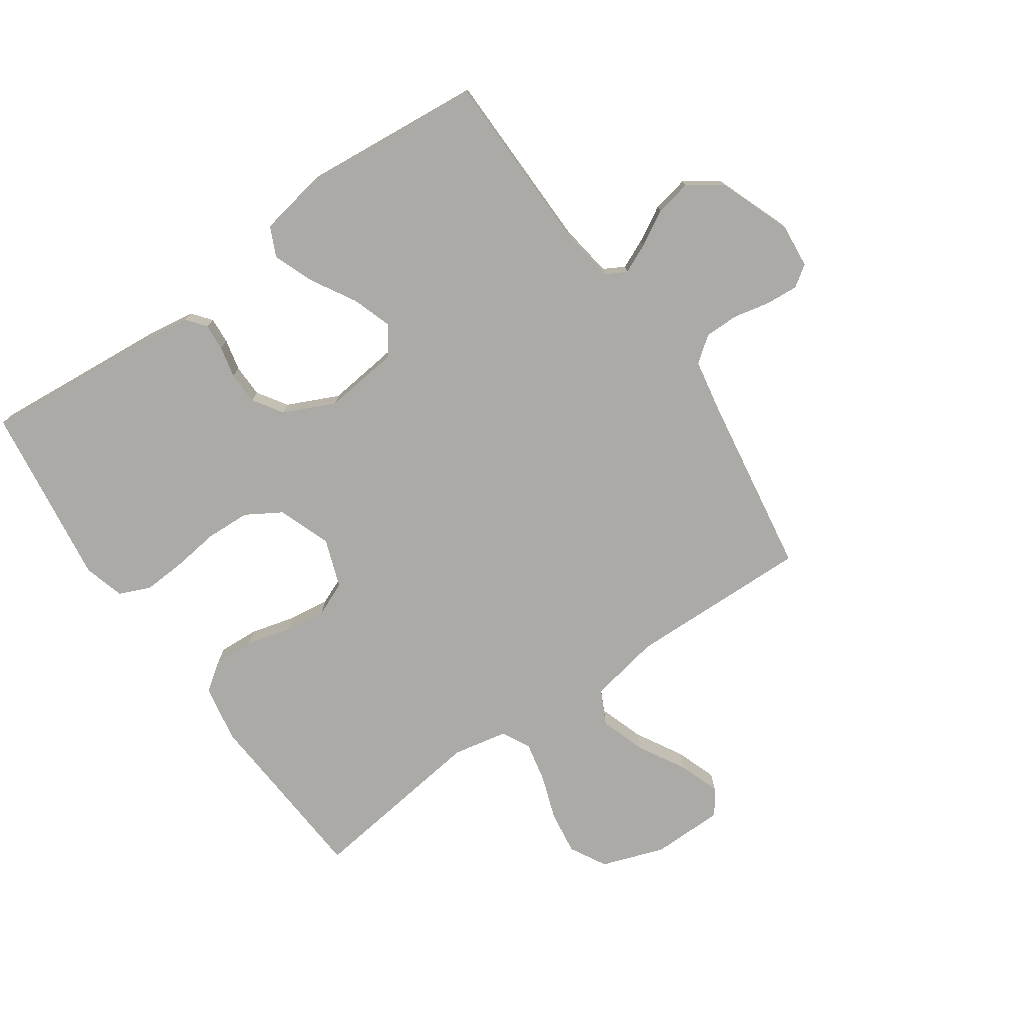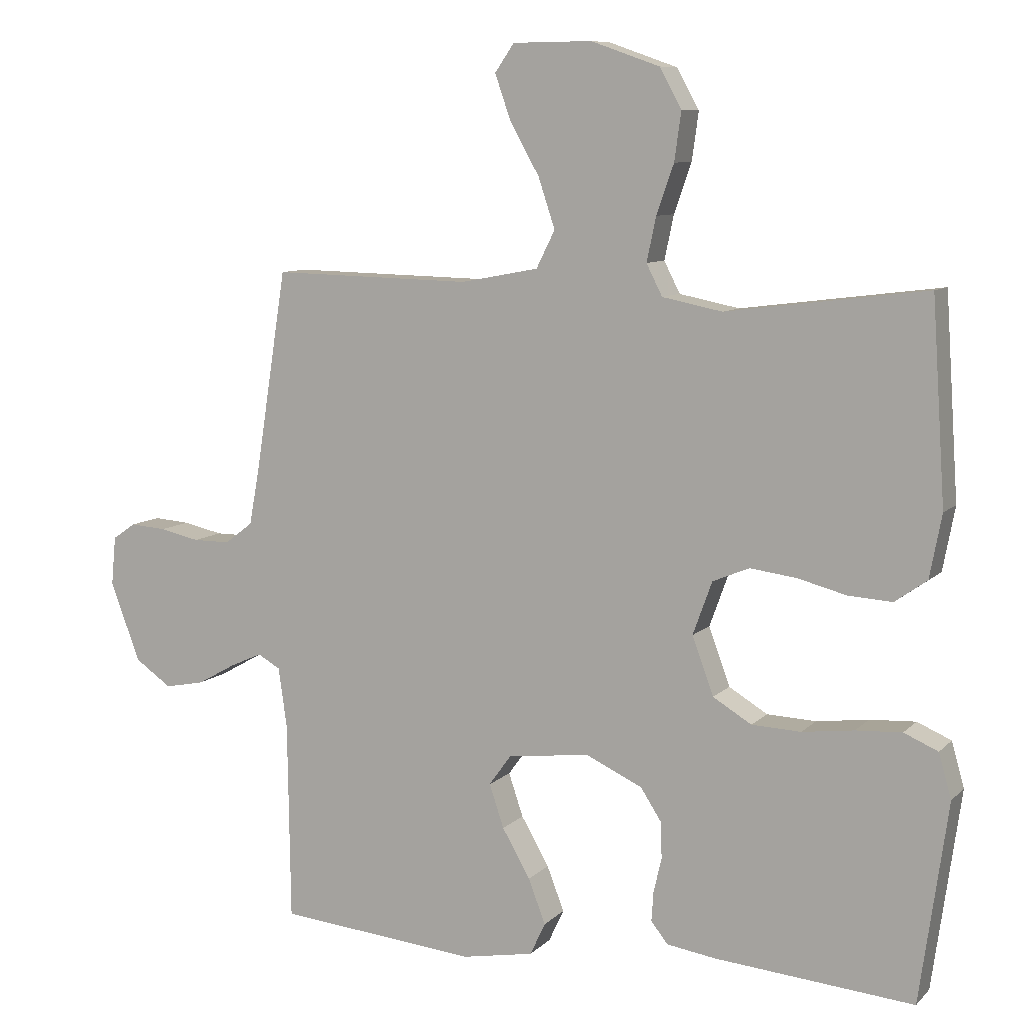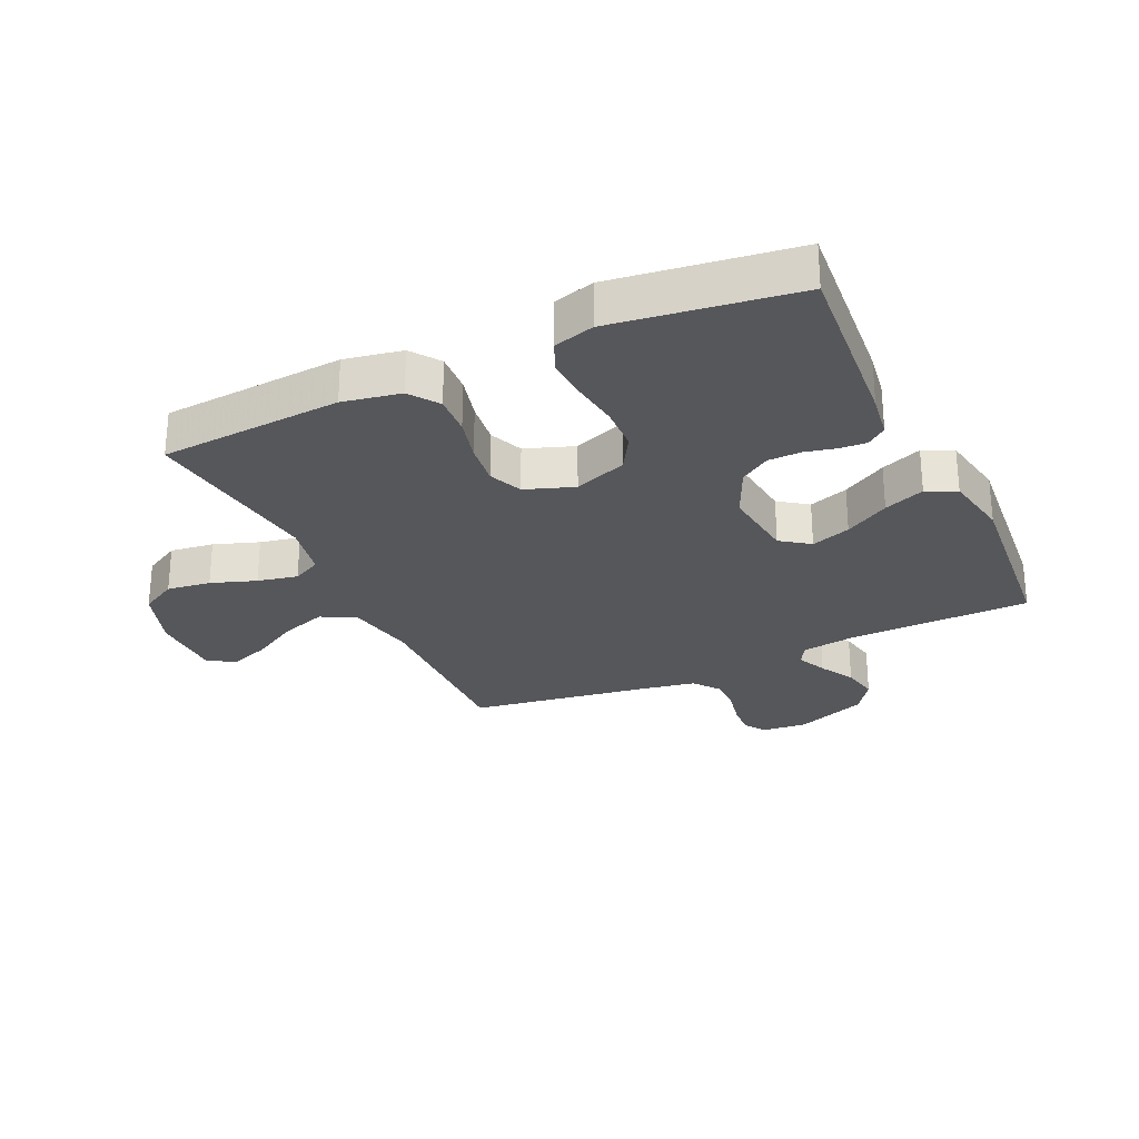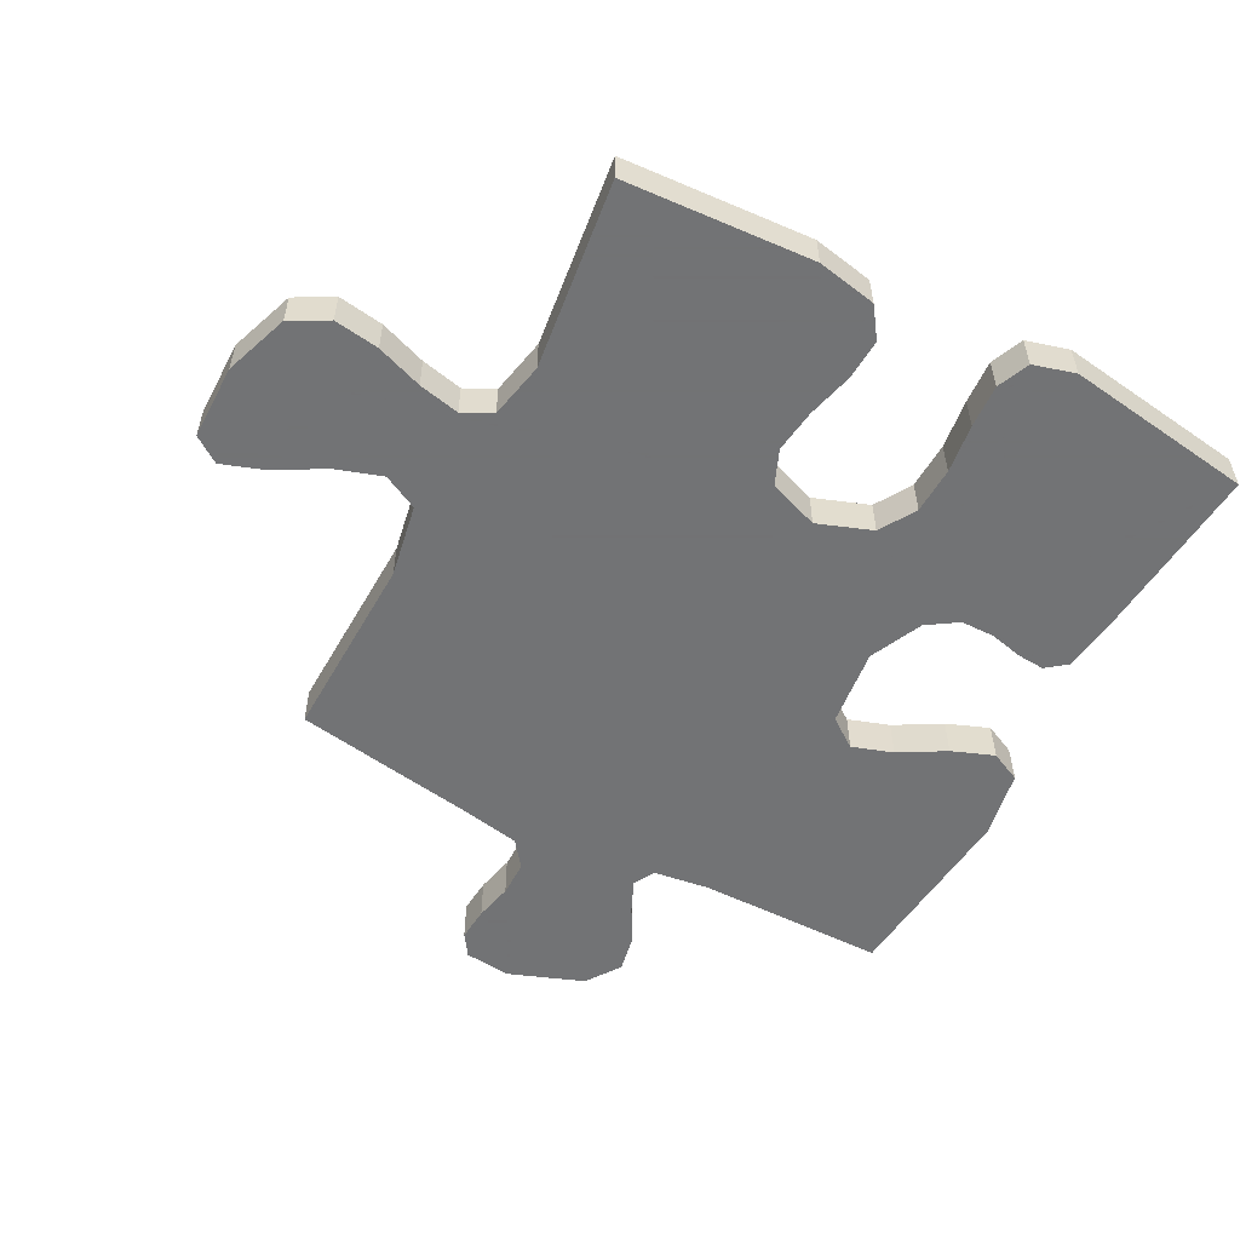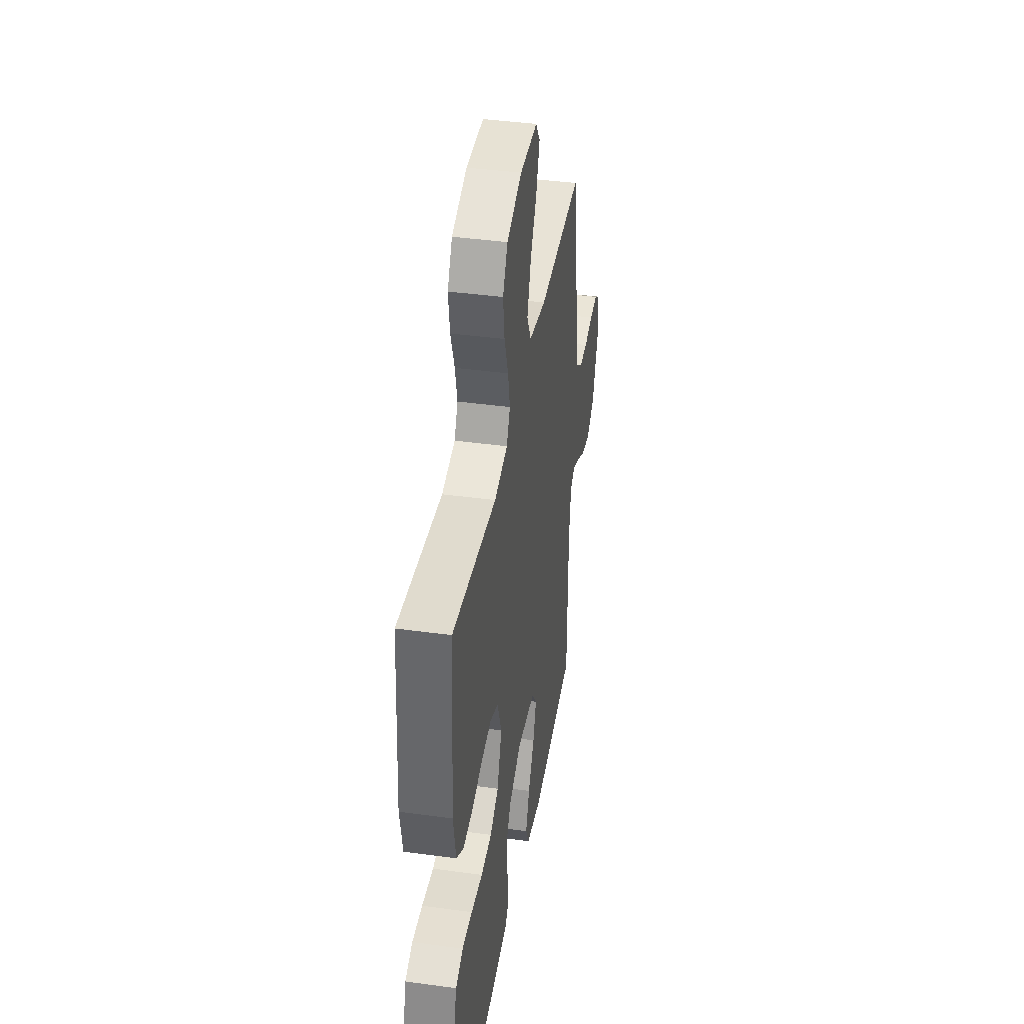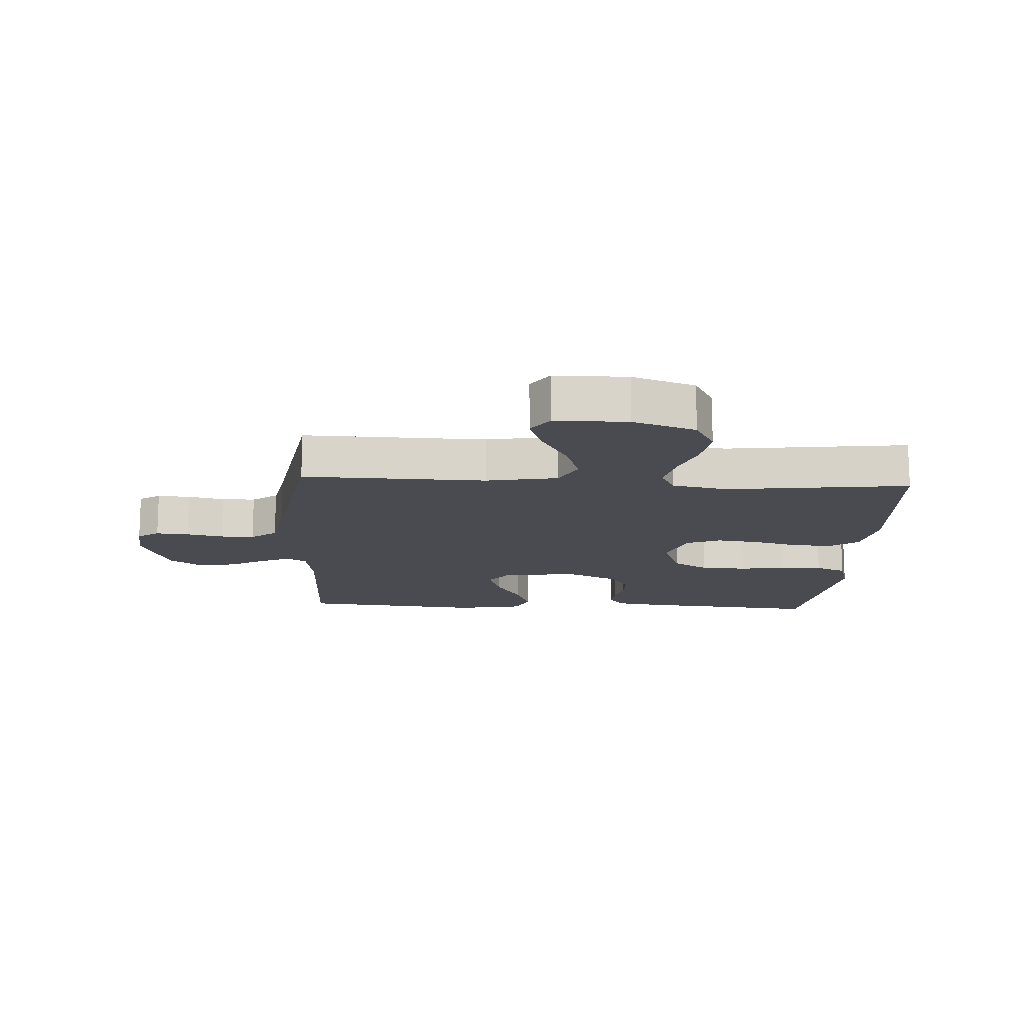
<metadata>
{"format":"obj","ext":"obj","renderer":"f3d","projection":"perspective","resolution":1024,"background":"white","views":[{"elev":-75.9,"azim":-145.1,"up":"+Y"},{"elev":8.8,"azim":24.4,"up":"+Z"},{"elev":-27.2,"azim":115.1,"up":"+Y"},{"elev":-55.7,"azim":62.0,"up":"+Y"},{"elev":40.4,"azim":99.6,"up":"+Z"},{"elev":-14.4,"azim":-3.3,"up":"+Y"}]}
</metadata>
<code>
v -0.5 0.07 0.5
v -0.2 0.07 0.493
v -0.083 0.07 0.515
v -0.055 0.07 0.571
v -0.08 0.07 0.646
v -0.124 0.07 0.724
v -0.148 0.07 0.792
v -0.119 0.07 0.834
v 0 0.07 0.835
v 0.103 0.07 0.799
v 0.136 0.07 0.739
v 0.126 0.07 0.667
v 0.1 0.07 0.593
v 0.086 0.07 0.527
v 0.11 0.07 0.48
v 0.2 0.07 0.462
v 0.5 0.07 0.5
v 0.52 0.07 0.2
v 0.502 0.07 0.105
v 0.454 0.07 0.071
v 0.388 0.07 0.075
v 0.315 0.07 0.094
v 0.245 0.07 0.103
v 0.19 0.07 0.08
v 0.161 0.07 0
v 0.193 0.07 -0.087
v 0.251 0.07 -0.122
v 0.325 0.07 -0.125
v 0.403 0.07 -0.115
v 0.472 0.07 -0.111
v 0.523 0.07 -0.133
v 0.542 0.07 -0.2
v 0.5 0.07 -0.5
v 0.2 0.07 -0.474
v 0.127 0.07 -0.463
v 0.102 0.07 -0.431
v 0.105 0.07 -0.387
v 0.117 0.07 -0.335
v 0.116 0.07 -0.281
v 0.084 0.07 -0.232
v 0 0.07 -0.193
v -0.124 0.07 -0.207
v -0.158 0.07 -0.254
v -0.136 0.07 -0.319
v -0.094 0.07 -0.392
v -0.068 0.07 -0.459
v -0.091 0.07 -0.508
v -0.2 0.07 -0.528
v -0.5 0.07 -0.5
v -0.504 0.07 -0.2
v -0.517 0.07 -0.11
v -0.551 0.07 -0.091
v -0.6 0.07 -0.113
v -0.657 0.07 -0.145
v -0.717 0.07 -0.157
v -0.772 0.07 -0.119
v -0.817 0.07 0
v -0.81 0.07 0.074
v -0.775 0.07 0.098
v -0.721 0.07 0.094
v -0.661 0.07 0.081
v -0.605 0.07 0.081
v -0.563 0.07 0.113
v -0.547 0.07 0.2
v -0.5 0 0.5
v -0.2 0 0.493
v -0.083 0 0.515
v -0.055 0 0.571
v -0.08 0 0.646
v -0.124 0 0.724
v -0.148 0 0.792
v -0.119 0 0.834
v 0 0 0.835
v 0.103 0 0.799
v 0.136 0 0.739
v 0.126 0 0.667
v 0.1 0 0.593
v 0.086 0 0.527
v 0.11 0 0.48
v 0.2 0 0.462
v 0.5 0 0.5
v 0.52 0 0.2
v 0.502 0 0.105
v 0.454 0 0.071
v 0.388 0 0.075
v 0.315 0 0.094
v 0.245 0 0.103
v 0.19 0 0.08
v 0.161 0 0
v 0.193 0 -0.087
v 0.251 0 -0.122
v 0.325 0 -0.125
v 0.403 0 -0.115
v 0.472 0 -0.111
v 0.523 0 -0.133
v 0.542 0 -0.2
v 0.5 0 -0.5
v 0.2 0 -0.474
v 0.127 0 -0.463
v 0.102 0 -0.431
v 0.105 0 -0.387
v 0.117 0 -0.335
v 0.116 0 -0.281
v 0.084 0 -0.232
v 0 0 -0.193
v -0.124 0 -0.207
v -0.158 0 -0.254
v -0.136 0 -0.319
v -0.094 0 -0.392
v -0.068 0 -0.459
v -0.091 0 -0.508
v -0.2 0 -0.528
v -0.5 0 -0.5
v -0.504 0 -0.2
v -0.517 0 -0.11
v -0.551 0 -0.091
v -0.6 0 -0.113
v -0.657 0 -0.145
v -0.717 0 -0.157
v -0.772 0 -0.119
v -0.817 0 0
v -0.81 0 0.074
v -0.775 0 0.098
v -0.721 0 0.094
v -0.661 0 0.081
v -0.605 0 0.081
v -0.563 0 0.113
v -0.547 0 0.2
f 58 59 60 61
f 58 61 62
f 57 58 62
f 56 57 62
f 53 54 55 56
f 52 53 56 62
f 51 52 62 63
f 47 48 49 50
f 47 50 51
f 44 45 46 47
f 43 44 47 51
f 42 43 51 63
f 35 36 37 38
f 35 38 39
f 34 35 39
f 33 34 39
f 32 33 39 40
f 28 29 30 31
f 28 31 32 40
f 19 20 21 22
f 19 22 23
f 16 17 18 19
f 15 16 19 23
f 14 15 23 24
f 10 11 12 13
f 10 13 14
f 9 10 14
f 5 6 7 8
f 4 5 8 9
f 64 1 2
f 64 2 3
f 41 42 63 64
f 41 64 3
f 27 28 40 41
f 26 27 41
f 25 26 41 3
f 24 25 3 4
f 4 9 14 24
f 125 124 123 122
f 126 125 122
f 126 122 121
f 126 121 120
f 120 119 118 117
f 126 120 117 116
f 127 126 116 115
f 114 113 112 111
f 115 114 111
f 111 110 109 108
f 115 111 108 107
f 127 115 107 106
f 102 101 100 99
f 103 102 99
f 103 99 98
f 103 98 97
f 104 103 97 96
f 95 94 93 92
f 104 96 95 92
f 86 85 84 83
f 87 86 83
f 83 82 81 80
f 87 83 80 79
f 88 87 79 78
f 77 76 75 74
f 78 77 74
f 78 74 73
f 72 71 70 69
f 73 72 69 68
f 66 65 128
f 67 66 128
f 128 127 106 105
f 67 128 105
f 105 104 92 91
f 105 91 90
f 67 105 90 89
f 68 67 89 88
f 88 78 73 68
f 1 65 66 2
f 2 66 67 3
f 3 67 68 4
f 4 68 69 5
f 5 69 70 6
f 6 70 71 7
f 7 71 72 8
f 8 72 73 9
f 9 73 74 10
f 10 74 75 11
f 11 75 76 12
f 12 76 77 13
f 13 77 78 14
f 14 78 79 15
f 15 79 80 16
f 16 80 81 17
f 17 81 82 18
f 18 82 83 19
f 19 83 84 20
f 20 84 85 21
f 21 85 86 22
f 22 86 87 23
f 23 87 88 24
f 24 88 89 25
f 25 89 90 26
f 26 90 91 27
f 27 91 92 28
f 28 92 93 29
f 29 93 94 30
f 30 94 95 31
f 31 95 96 32
f 32 96 97 33
f 33 97 98 34
f 34 98 99 35
f 35 99 100 36
f 36 100 101 37
f 37 101 102 38
f 38 102 103 39
f 39 103 104 40
f 40 104 105 41
f 41 105 106 42
f 42 106 107 43
f 43 107 108 44
f 44 108 109 45
f 45 109 110 46
f 46 110 111 47
f 47 111 112 48
f 48 112 113 49
f 49 113 114 50
f 50 114 115 51
f 51 115 116 52
f 52 116 117 53
f 53 117 118 54
f 54 118 119 55
f 55 119 120 56
f 56 120 121 57
f 57 121 122 58
f 58 122 123 59
f 59 123 124 60
f 60 124 125 61
f 61 125 126 62
f 62 126 127 63
f 63 127 128 64
f 64 128 65 1

</code>
